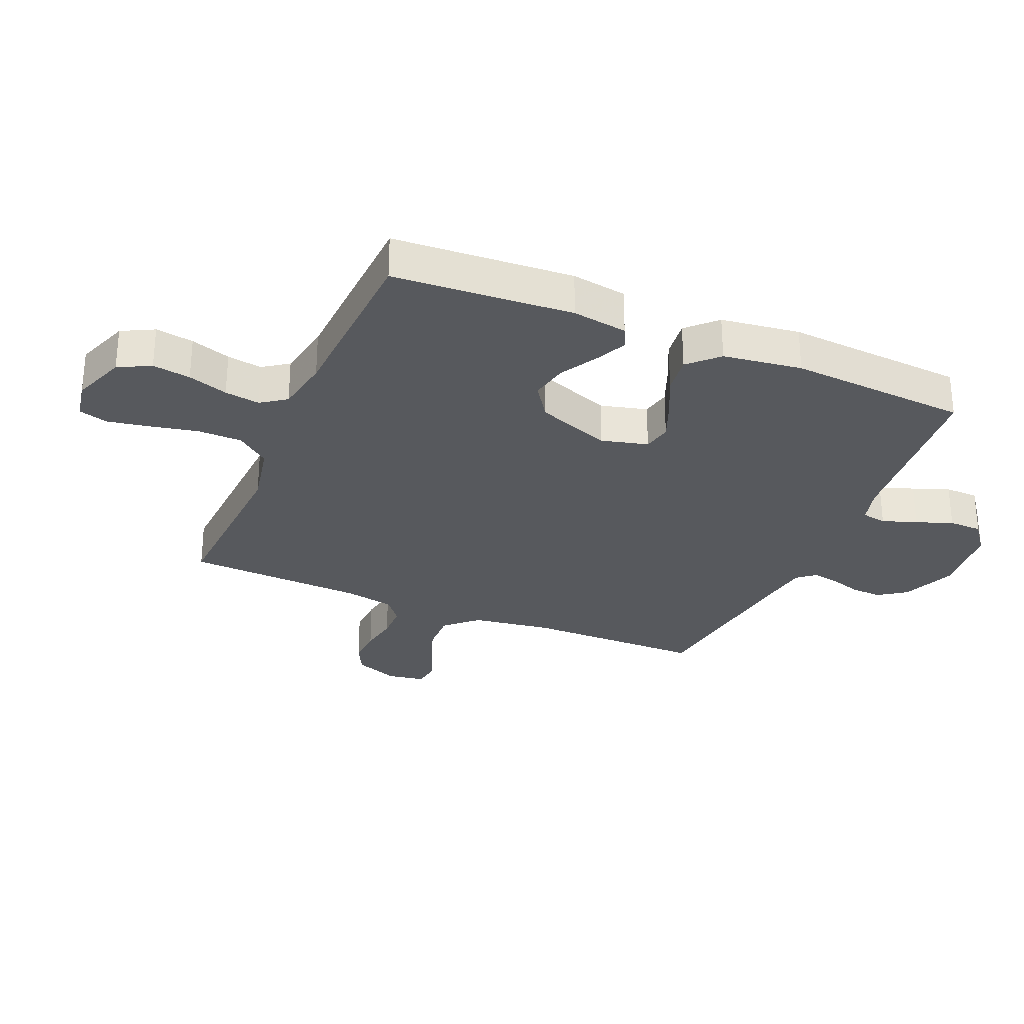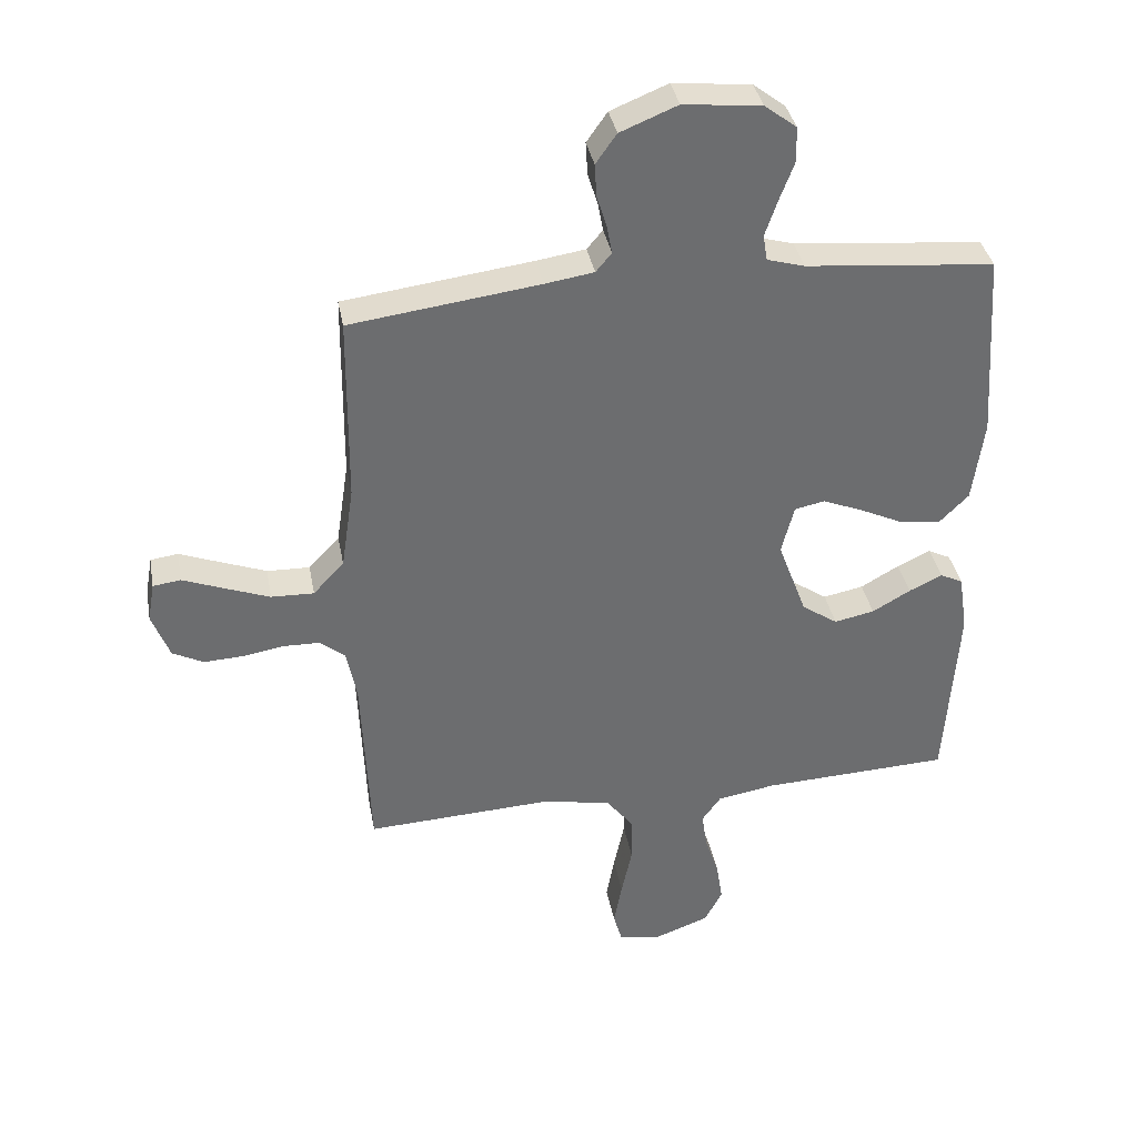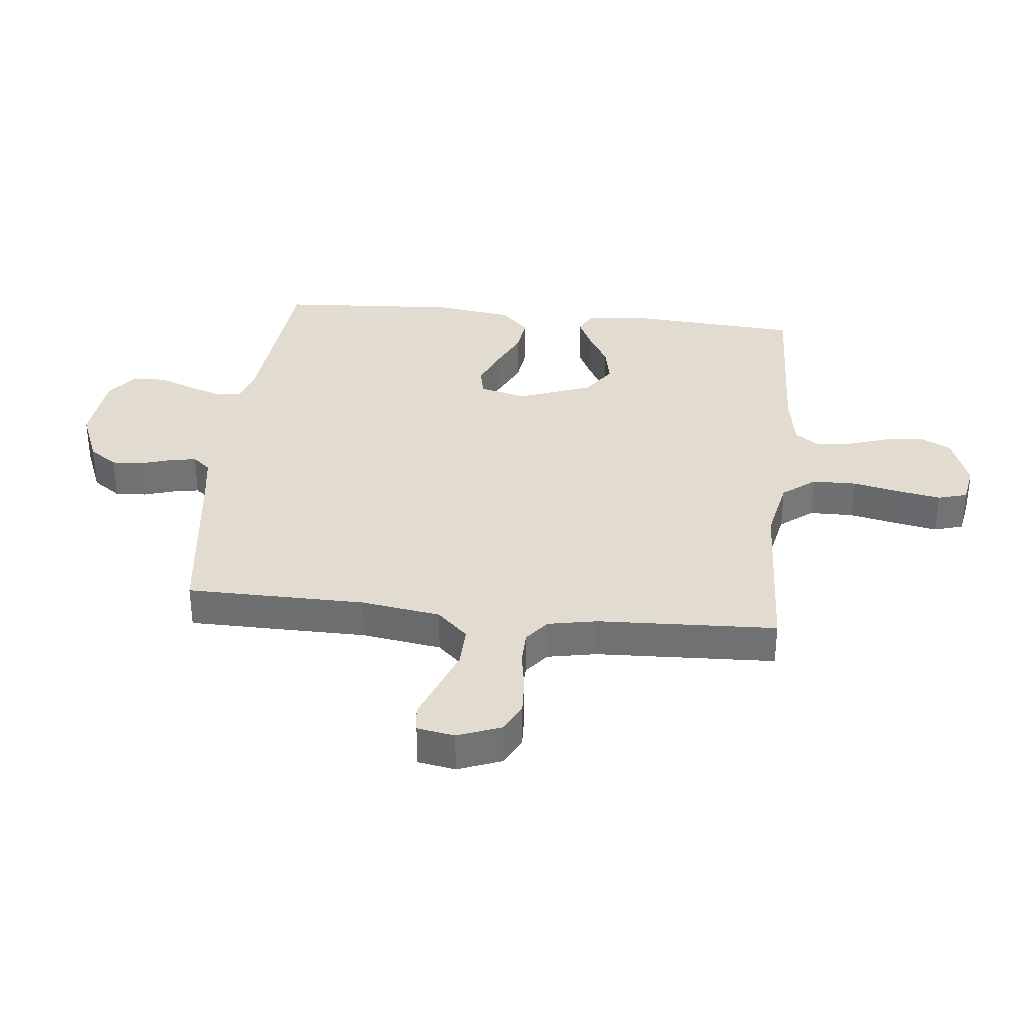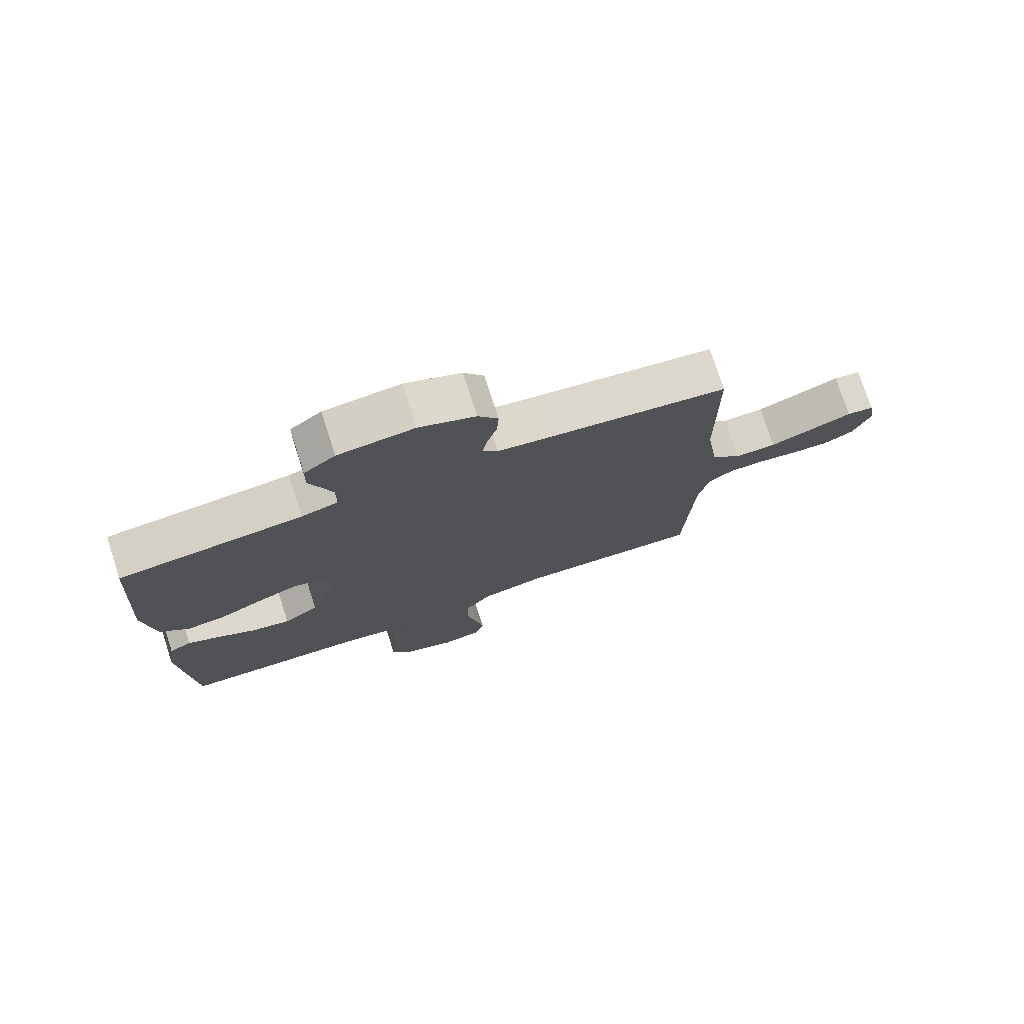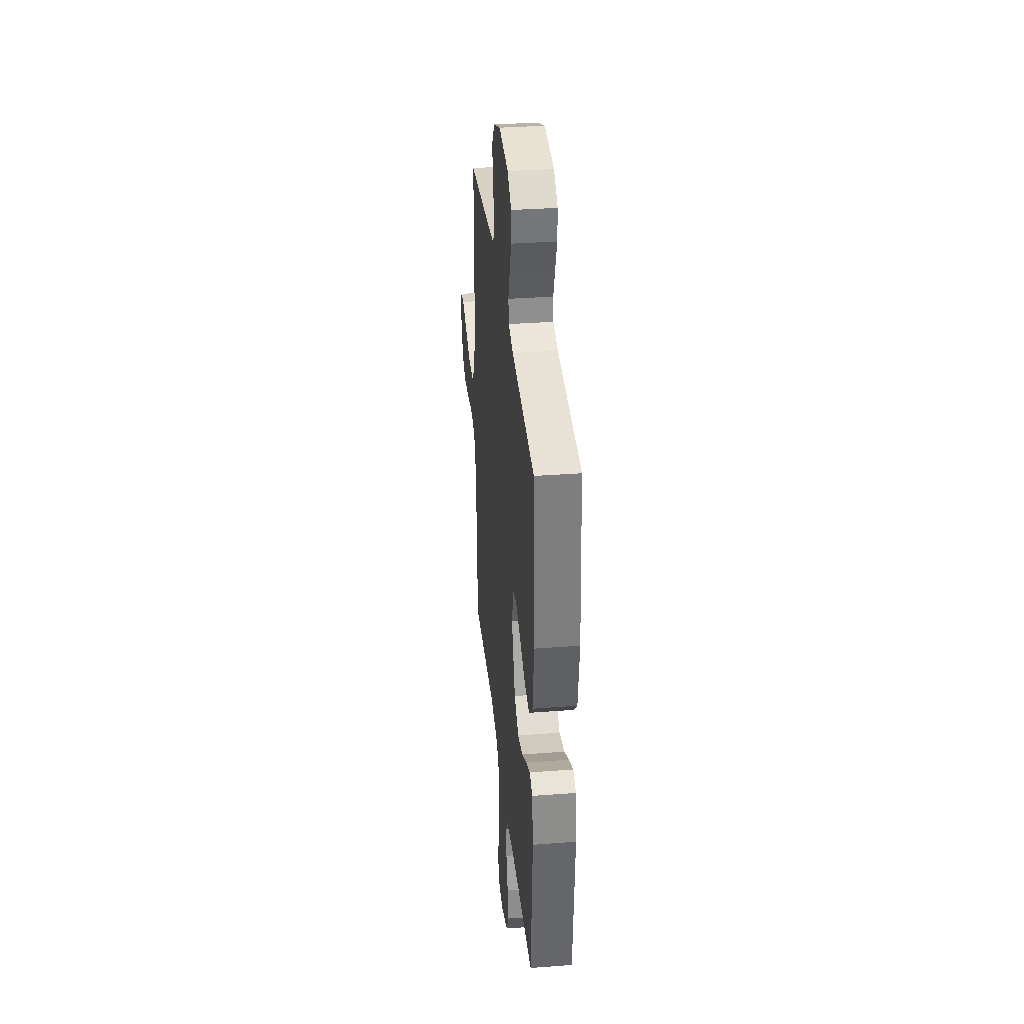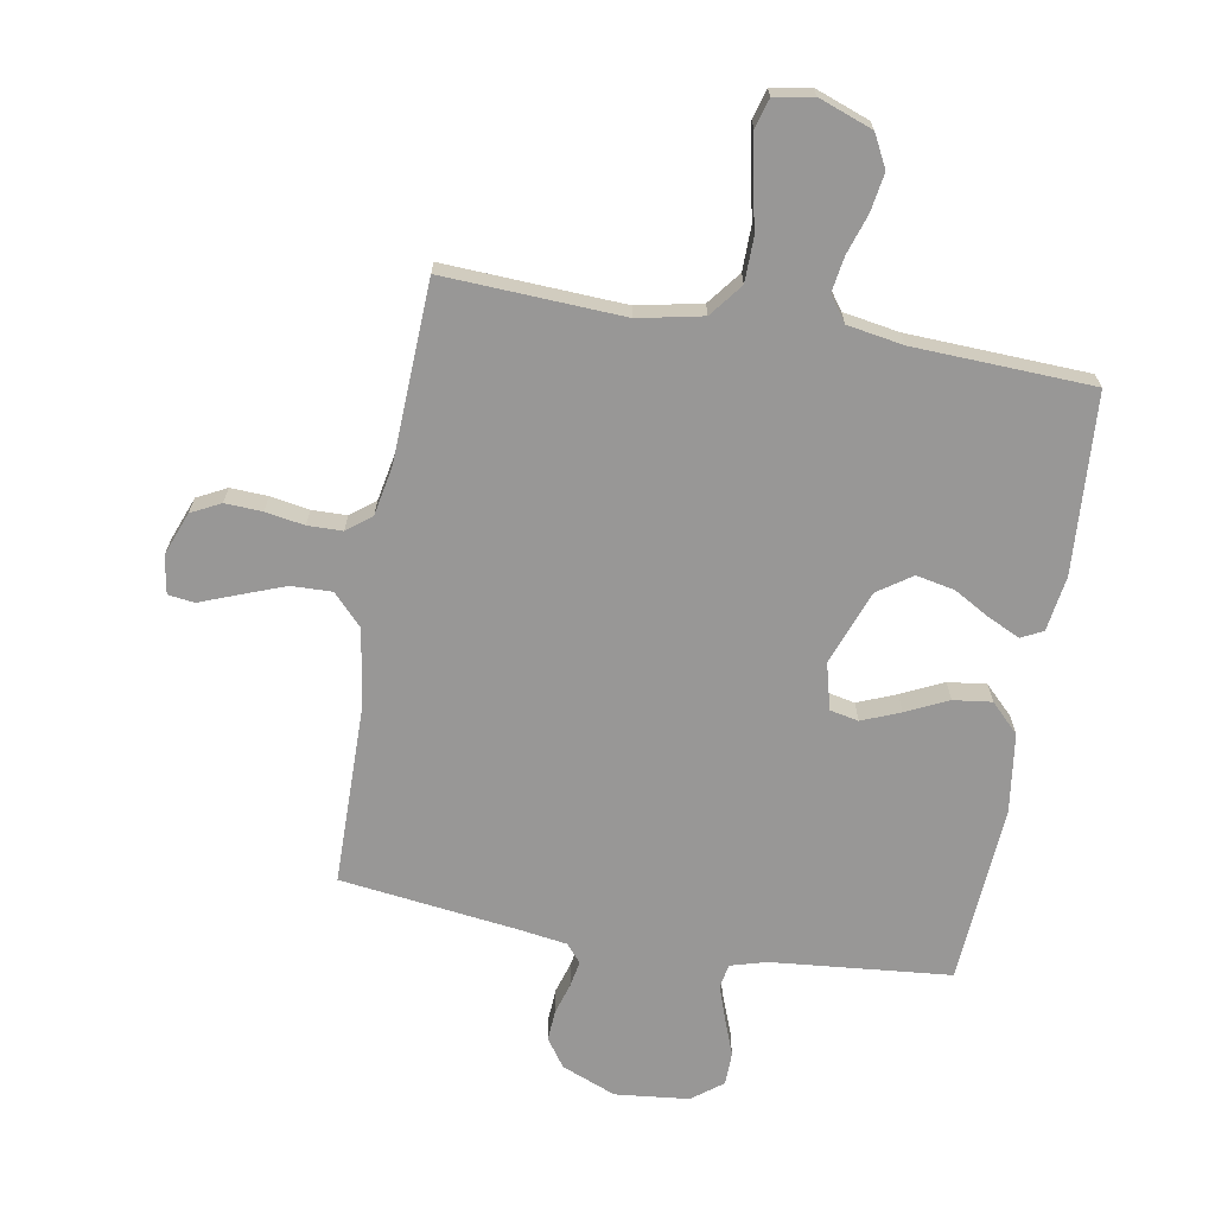
<metadata>
{"format":"obj","ext":"obj","renderer":"f3d","projection":"perspective","resolution":1024,"background":"white","views":[{"elev":-29.2,"azim":-113.1,"up":"+Y"},{"elev":36.6,"azim":169.6,"up":"+Z"},{"elev":34.5,"azim":96.1,"up":"+Y"},{"elev":76.0,"azim":-18.0,"up":"+Z"},{"elev":34.7,"azim":-95.8,"up":"+Z"},{"elev":-68.3,"azim":170.1,"up":"+Y"}]}
</metadata>
<code>
v -0.5 0.07 0.5
v -0.2 0.07 0.528
v -0.14 0.07 0.545
v -0.133 0.07 0.586
v -0.153 0.07 0.644
v -0.176 0.07 0.705
v -0.175 0.07 0.761
v -0.124 0.07 0.8
v 0 0.07 0.813
v 0.091 0.07 0.776
v 0.124 0.07 0.729
v 0.121 0.07 0.677
v 0.105 0.07 0.625
v 0.097 0.07 0.581
v 0.122 0.07 0.551
v 0.2 0.07 0.539
v 0.5 0.07 0.5
v 0.503 0.07 0.2
v 0.523 0.07 0.067
v 0.572 0.07 0.015
v 0.64 0.07 0.017
v 0.712 0.07 0.044
v 0.777 0.07 0.069
v 0.821 0.07 0.063
v 0.832 0.07 0
v 0.804 0.07 -0.073
v 0.755 0.07 -0.098
v 0.693 0.07 -0.095
v 0.628 0.07 -0.084
v 0.57 0.07 -0.085
v 0.529 0.07 -0.117
v 0.513 0.07 -0.2
v 0.5 0.07 -0.5
v 0.2 0.07 -0.485
v 0.093 0.07 -0.507
v 0.05 0.07 -0.562
v 0.049 0.07 -0.636
v 0.066 0.07 -0.716
v 0.079 0.07 -0.787
v 0.065 0.07 -0.836
v 0 0.07 -0.848
v -0.09 0.07 -0.815
v -0.118 0.07 -0.761
v -0.108 0.07 -0.697
v -0.086 0.07 -0.63
v -0.077 0.07 -0.571
v -0.107 0.07 -0.529
v -0.2 0.07 -0.513
v -0.5 0.07 -0.5
v -0.52 0.07 -0.2
v -0.506 0.07 -0.108
v -0.47 0.07 -0.09
v -0.417 0.07 -0.115
v -0.356 0.07 -0.15
v -0.292 0.07 -0.163
v -0.235 0.07 -0.124
v -0.189 0.07 0
v -0.209 0.07 0.078
v -0.257 0.07 0.088
v -0.321 0.07 0.062
v -0.391 0.07 0.029
v -0.455 0.07 0.021
v -0.502 0.07 0.068
v -0.52 0.07 0.2
v -0.5 0 0.5
v -0.2 0 0.528
v -0.14 0 0.545
v -0.133 0 0.586
v -0.153 0 0.644
v -0.176 0 0.705
v -0.175 0 0.761
v -0.124 0 0.8
v 0 0 0.813
v 0.091 0 0.776
v 0.124 0 0.729
v 0.121 0 0.677
v 0.105 0 0.625
v 0.097 0 0.581
v 0.122 0 0.551
v 0.2 0 0.539
v 0.5 0 0.5
v 0.503 0 0.2
v 0.523 0 0.067
v 0.572 0 0.015
v 0.64 0 0.017
v 0.712 0 0.044
v 0.777 0 0.069
v 0.821 0 0.063
v 0.832 0 0
v 0.804 0 -0.073
v 0.755 0 -0.098
v 0.693 0 -0.095
v 0.628 0 -0.084
v 0.57 0 -0.085
v 0.529 0 -0.117
v 0.513 0 -0.2
v 0.5 0 -0.5
v 0.2 0 -0.485
v 0.093 0 -0.507
v 0.05 0 -0.562
v 0.049 0 -0.636
v 0.066 0 -0.716
v 0.079 0 -0.787
v 0.065 0 -0.836
v 0 0 -0.848
v -0.09 0 -0.815
v -0.118 0 -0.761
v -0.108 0 -0.697
v -0.086 0 -0.63
v -0.077 0 -0.571
v -0.107 0 -0.529
v -0.2 0 -0.513
v -0.5 0 -0.5
v -0.52 0 -0.2
v -0.506 0 -0.108
v -0.47 0 -0.09
v -0.417 0 -0.115
v -0.356 0 -0.15
v -0.292 0 -0.163
v -0.235 0 -0.124
v -0.189 0 0
v -0.209 0 0.078
v -0.257 0 0.088
v -0.321 0 0.062
v -0.391 0 0.029
v -0.455 0 0.021
v -0.502 0 0.068
v -0.52 0 0.2
f 63 64 1 2
f 60 61 62 63
f 59 60 63 2
f 58 59 2 3
f 57 58 3 4
f 51 52 53 54
f 49 50 51 54
f 48 49 54 55
f 47 48 55 56
f 42 43 44 45
f 42 45 46
f 41 42 46
f 40 41 46
f 37 38 39 40
f 37 40 46
f 36 37 46 47
f 32 33 34
f 31 32 34 35
f 26 27 28 29
f 26 29 30
f 25 26 30
f 22 23 24 25
f 21 22 25 30
f 20 21 30 31
f 16 17 18
f 15 16 18 19
f 14 15 19
f 10 11 12 13
f 10 13 14
f 9 10 14
f 8 9 14
f 5 6 7 8
f 4 5 8 14
f 57 4 14 19
f 35 36 47 56
f 31 35 56 57
f 19 20 31 57
f 66 65 128 127
f 127 126 125 124
f 66 127 124 123
f 67 66 123 122
f 68 67 122 121
f 118 117 116 115
f 118 115 114 113
f 119 118 113 112
f 120 119 112 111
f 109 108 107 106
f 110 109 106
f 110 106 105
f 110 105 104
f 104 103 102 101
f 110 104 101
f 111 110 101 100
f 98 97 96
f 99 98 96 95
f 93 92 91 90
f 94 93 90
f 94 90 89
f 89 88 87 86
f 94 89 86 85
f 95 94 85 84
f 82 81 80
f 83 82 80 79
f 83 79 78
f 77 76 75 74
f 78 77 74
f 78 74 73
f 78 73 72
f 72 71 70 69
f 78 72 69 68
f 83 78 68 121
f 120 111 100 99
f 121 120 99 95
f 121 95 84 83
f 1 65 66 2
f 2 66 67 3
f 3 67 68 4
f 4 68 69 5
f 5 69 70 6
f 6 70 71 7
f 7 71 72 8
f 8 72 73 9
f 9 73 74 10
f 10 74 75 11
f 11 75 76 12
f 12 76 77 13
f 13 77 78 14
f 14 78 79 15
f 15 79 80 16
f 16 80 81 17
f 17 81 82 18
f 18 82 83 19
f 19 83 84 20
f 20 84 85 21
f 21 85 86 22
f 22 86 87 23
f 23 87 88 24
f 24 88 89 25
f 25 89 90 26
f 26 90 91 27
f 27 91 92 28
f 28 92 93 29
f 29 93 94 30
f 30 94 95 31
f 31 95 96 32
f 32 96 97 33
f 33 97 98 34
f 34 98 99 35
f 35 99 100 36
f 36 100 101 37
f 37 101 102 38
f 38 102 103 39
f 39 103 104 40
f 40 104 105 41
f 41 105 106 42
f 42 106 107 43
f 43 107 108 44
f 44 108 109 45
f 45 109 110 46
f 46 110 111 47
f 47 111 112 48
f 48 112 113 49
f 49 113 114 50
f 50 114 115 51
f 51 115 116 52
f 52 116 117 53
f 53 117 118 54
f 54 118 119 55
f 55 119 120 56
f 56 120 121 57
f 57 121 122 58
f 58 122 123 59
f 59 123 124 60
f 60 124 125 61
f 61 125 126 62
f 62 126 127 63
f 63 127 128 64
f 64 128 65 1

</code>
